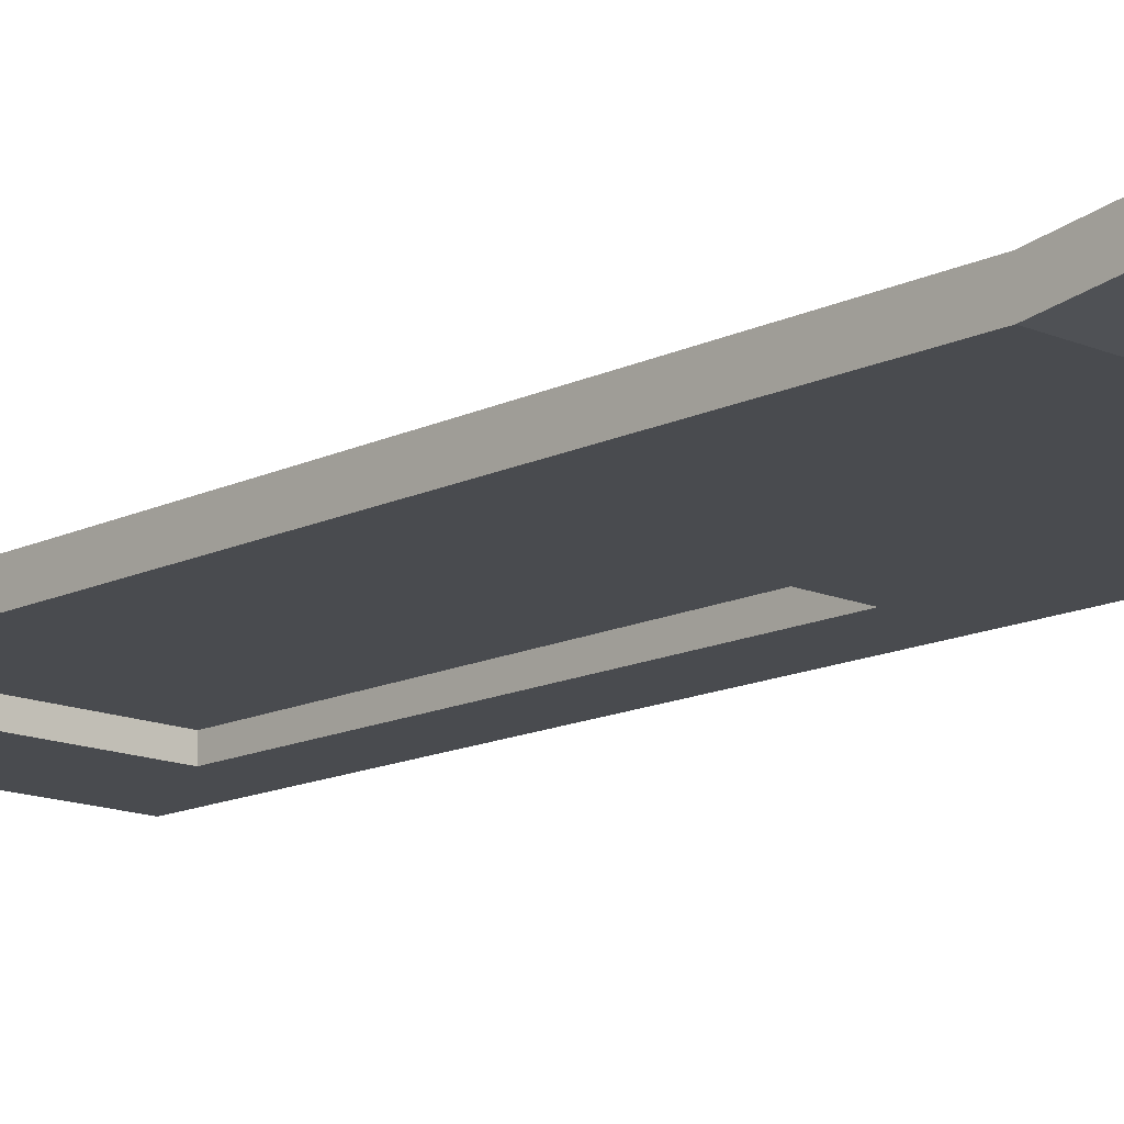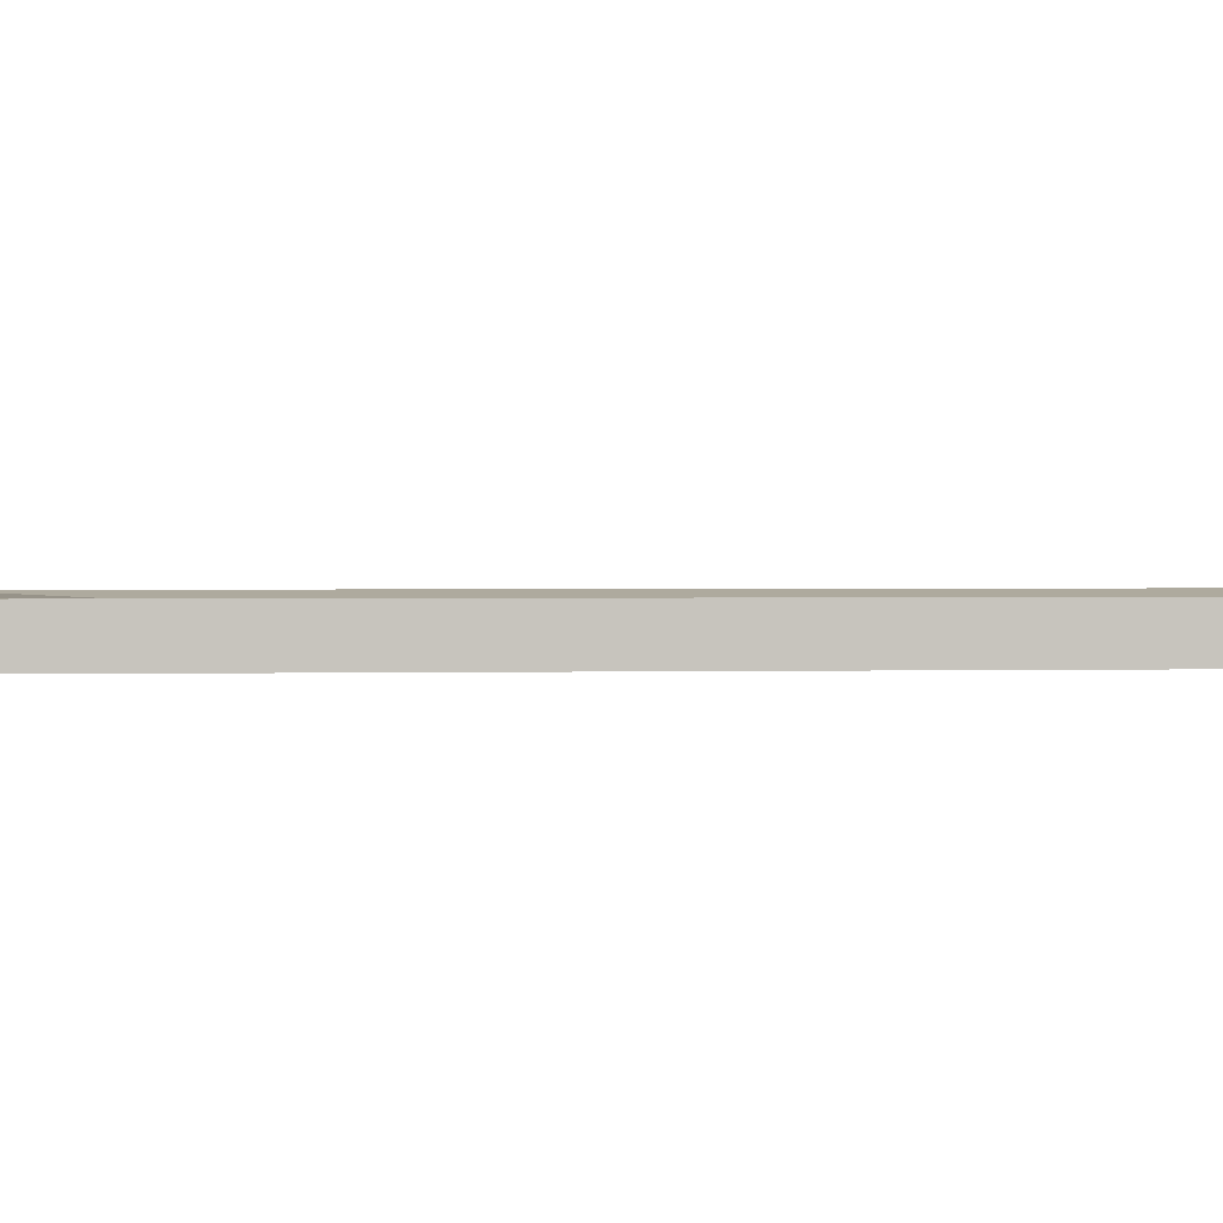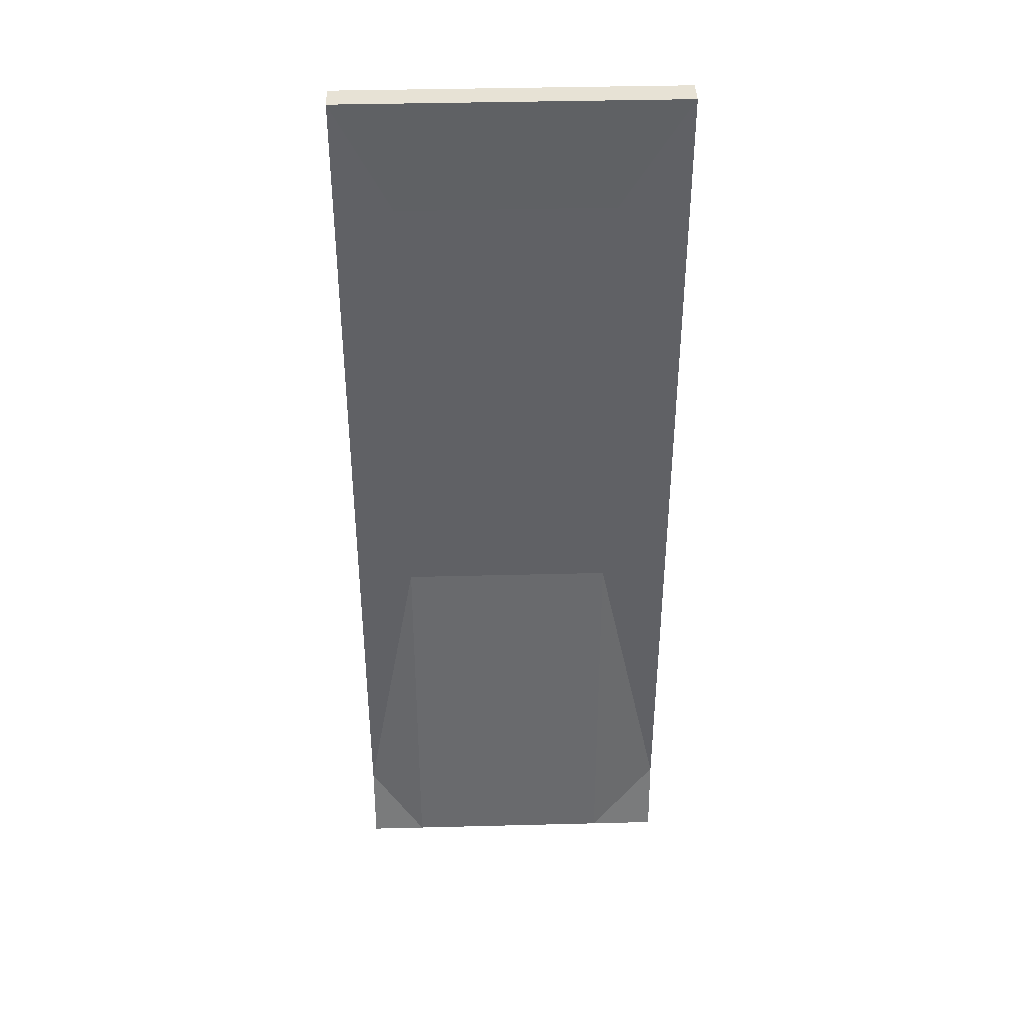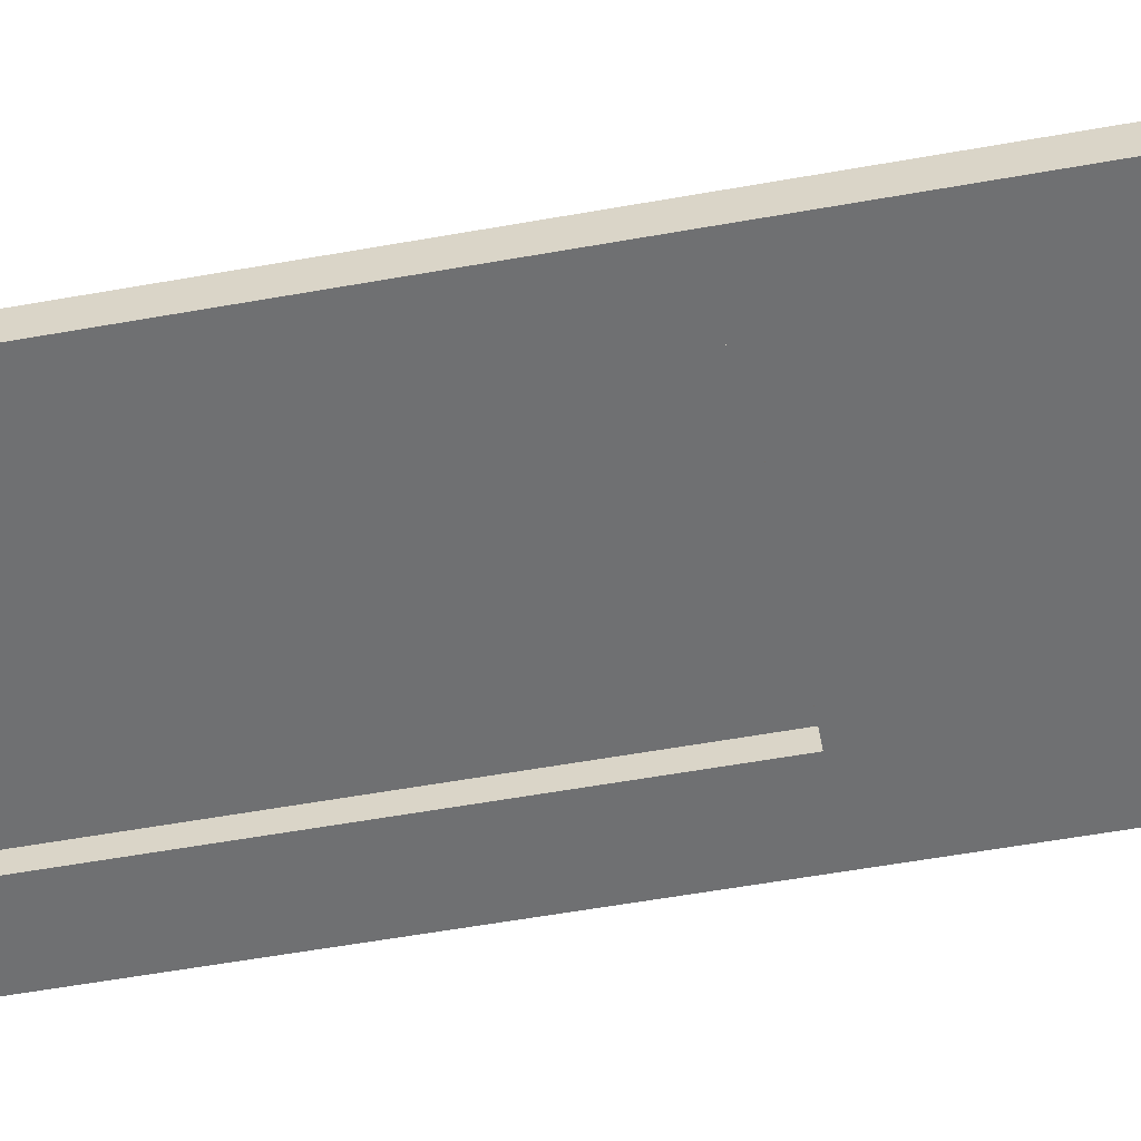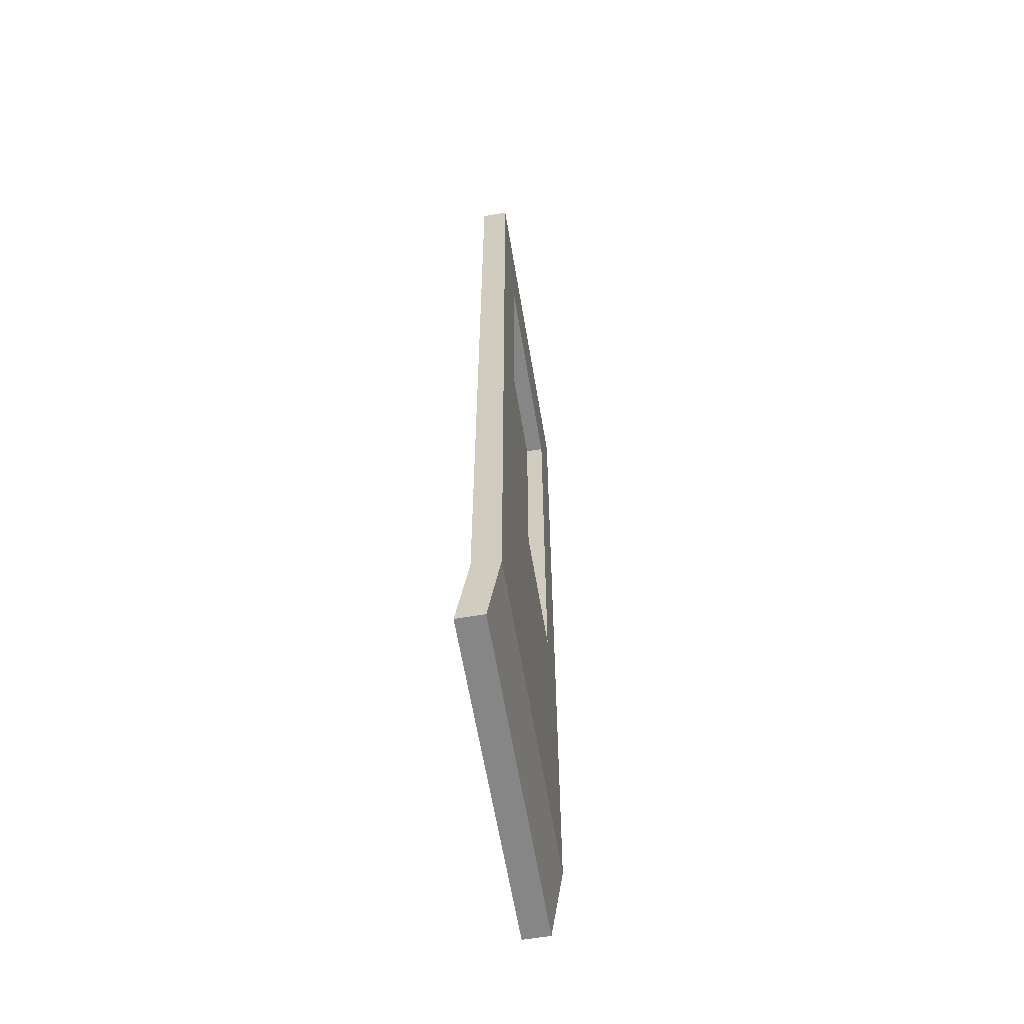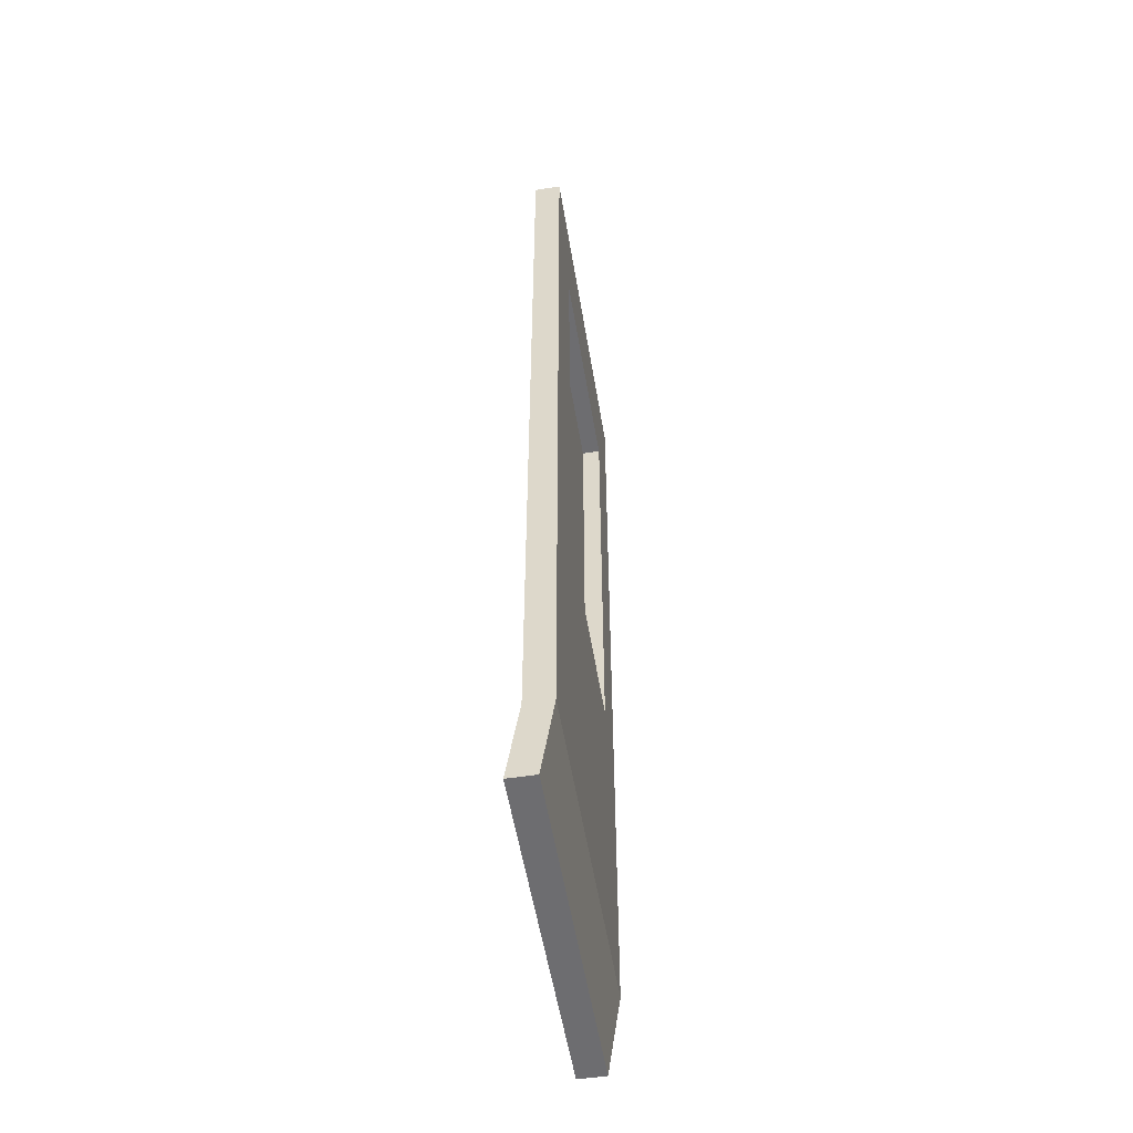
<metadata>
{"format":"obj","ext":"obj","renderer":"f3d","projection":"perspective","resolution":1024,"background":"white","views":[{"elev":-14.2,"azim":-43.3,"up":"+Z"},{"elev":0.8,"azim":81.2,"up":"+Z"},{"elev":40.1,"azim":-1.8,"up":"+Y"},{"elev":-54.9,"azim":-79.2,"up":"+Z"},{"elev":-62.1,"azim":99.5,"up":"+Y"},{"elev":-54.1,"azim":99.3,"up":"+Y"}]}
</metadata>
<code>
o Dooor_Cube.002
v -0.3527 0.1626 -0.03341
v -0.3527 2.066 -0.03341
v 0.361 -0.01554 -0.007595
v 0.218 2.066 -0.03341
v -0.233 0.8305 -0.03341
v -0.233 2.066 -0.03341
v -0.233 1.819 -0.03341
v -0.233 0.8305 0.00599
v 0.218 0.8305 0.00599
v -0.233 1.819 0.00599
v 0.218 1.819 0.00599
v -0.3527 -0.01554 -0.007595
v -0.3527 0.8305 -0.03341
v -0.3527 1.819 -0.03341
v 0.218 -0.01554 -0.007595
v 0.218 0.1626 -0.03341
v 0.361 0.1626 -0.03341
v 0.218 0.8305 -0.03341
v 0.361 0.8305 -0.03341
v 0.361 2.066 -0.03341
v 0.361 1.819 -0.03341
v 0.218 1.819 -0.03341
v -0.233 -0.01554 -0.007595
v -0.233 0.1626 -0.03341
v -0.3527 0.1626 0.02344
v -0.3527 -0.01554 0.04925
v -0.3527 0.8305 0.02344
v -0.3527 1.819 0.02344
v 0.218 -0.01554 0.04925
v 0.361 -0.01554 0.04925
v 0.361 0.1626 0.02344
v 0.361 0.8305 0.02344
v 0.218 2.066 0.02344
v 0.361 2.066 0.02344
v 0.361 1.819 0.02344
v -0.3527 2.066 0.02344
v -0.233 -0.01554 0.04925
v -0.233 2.066 0.02344
f 8 10 11 9
f 18 22 21 19
f 15 16 17 3
f 22 18 9 11
f 7 22 11 10
f 5 7 10 8
f 18 5 8 9
f 16 18 19 17
f 14 2 6 7
f 7 6 4 22
f 24 5 18 16
f 23 24 16 15
f 22 4 20 21
f 1 13 5 24
f 12 1 24 23
f 13 14 7 5
f 17 3 30 31
f 21 19 32 35
f 6 2 36 38
f 20 4 33 34
f 2 14 28 36
f 21 20 34 35
f 3 15 29 30
f 23 15 29 37
f 14 13 27 28
f 12 23 37 26
f 1 13 27 25
f 19 17 31 32
f 12 1 25 26
f 6 4 33 38
f 32 9 11 35
f 28 27 8 10
f 38 33 11 10
f 33 11 34
f 35 34 11
f 38 36 10
f 28 10 36
f 37 29 9 8
f 32 31 9
f 30 29 31
f 9 29 31
f 27 8 25
f 26 25 37
f 8 25 37

</code>
